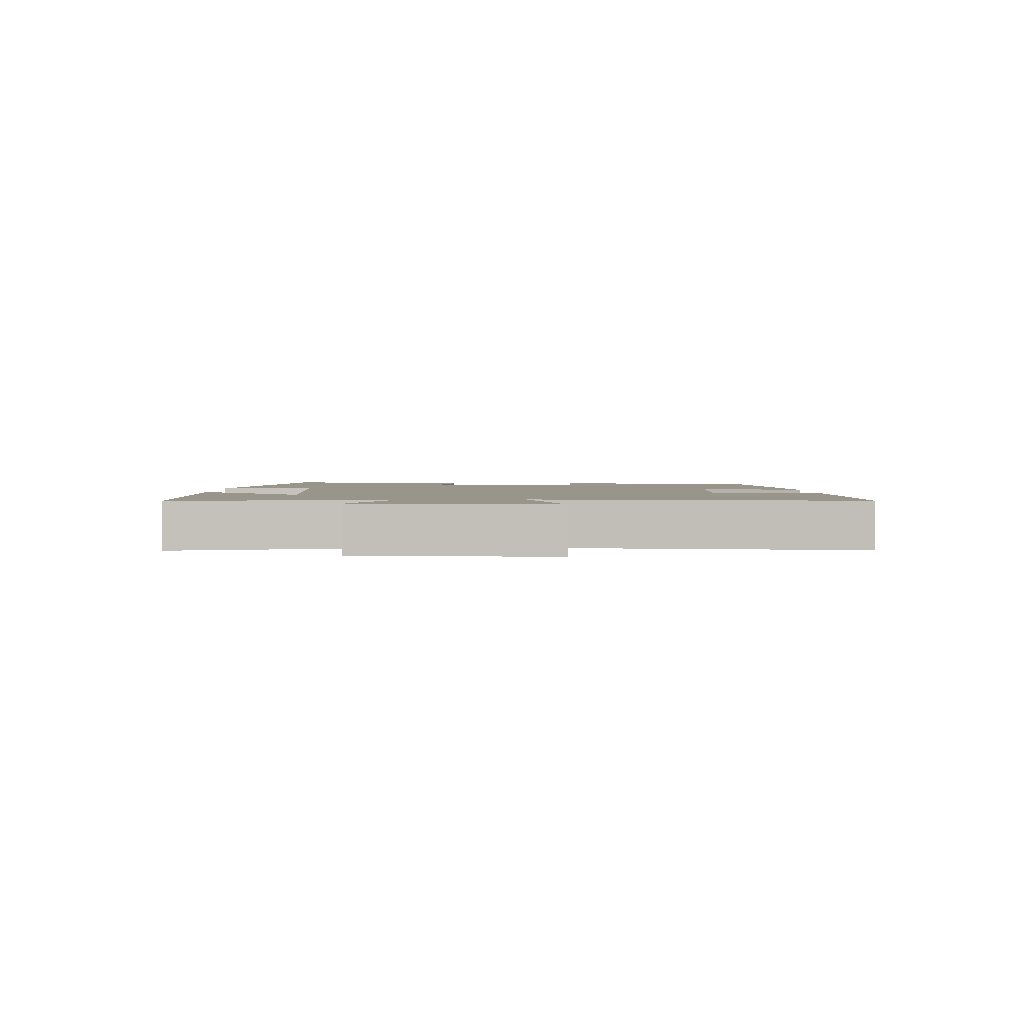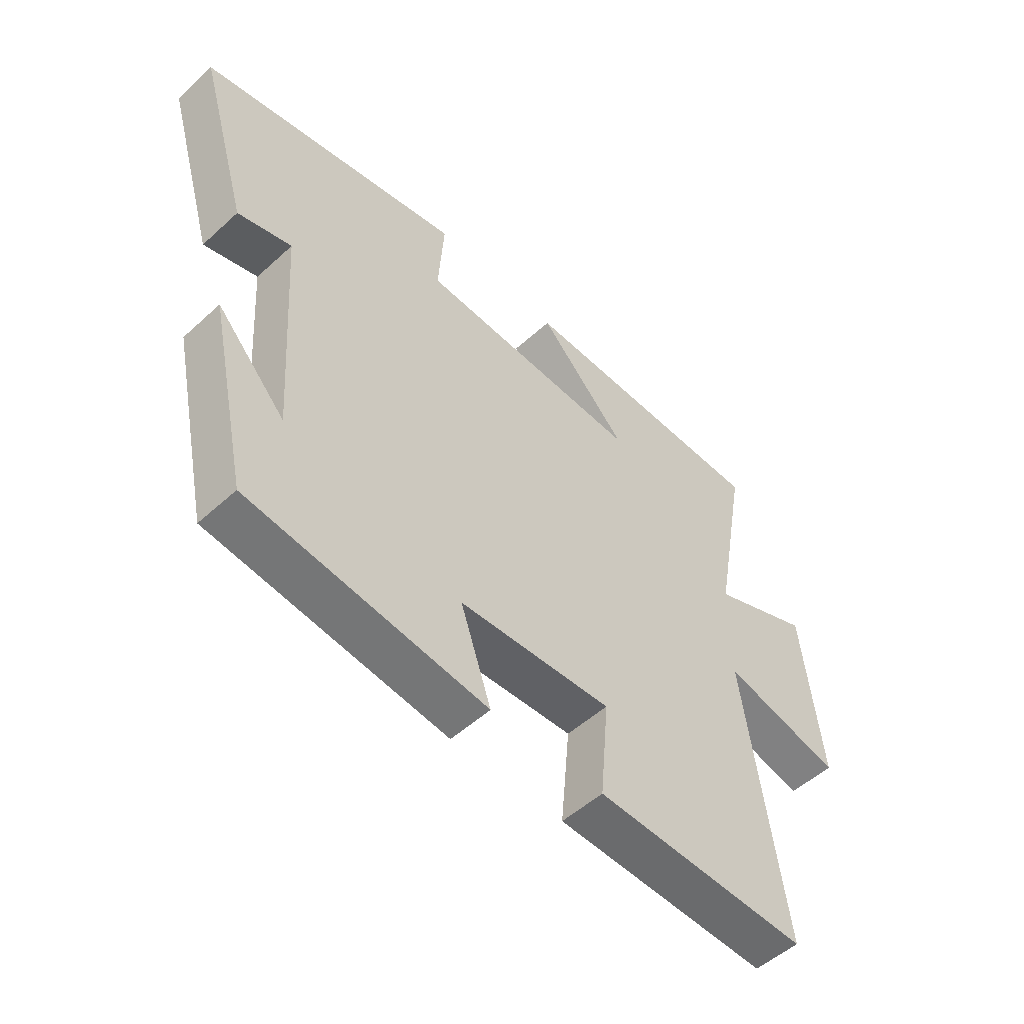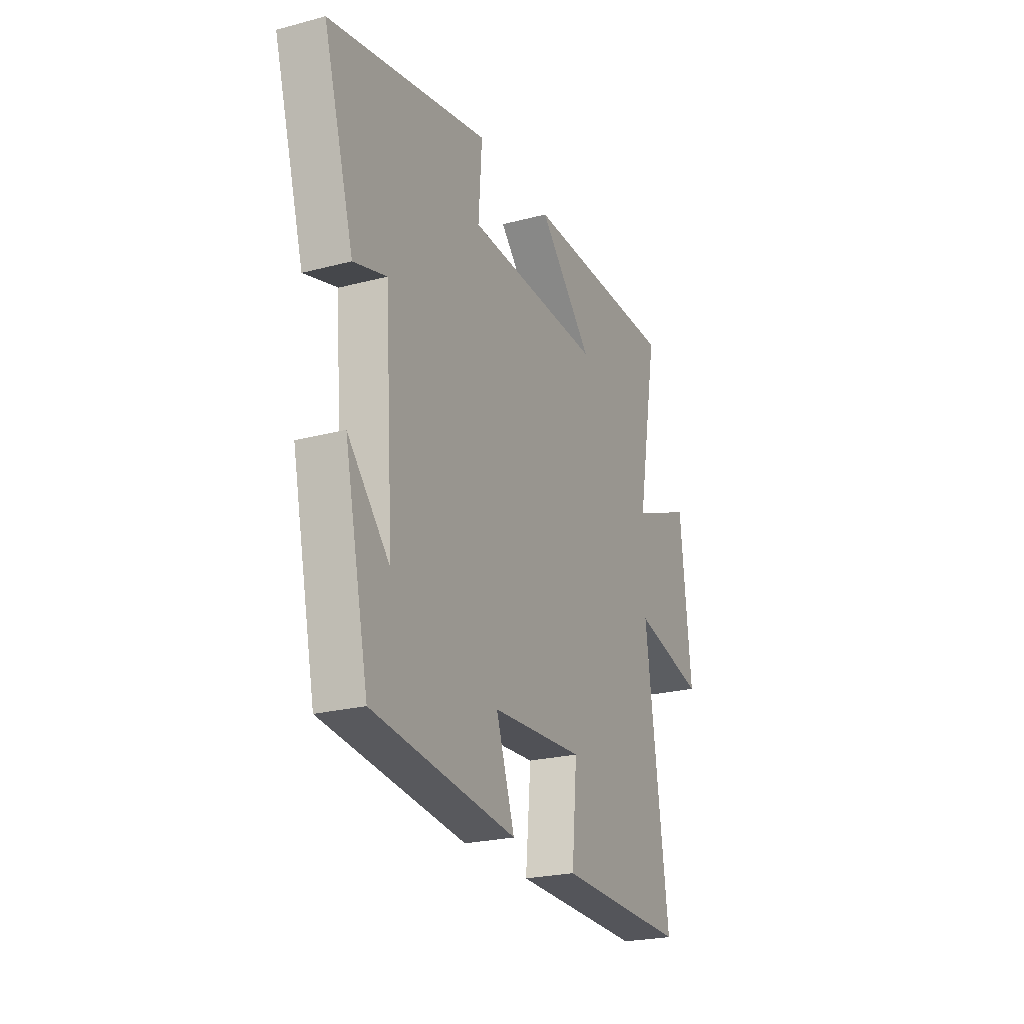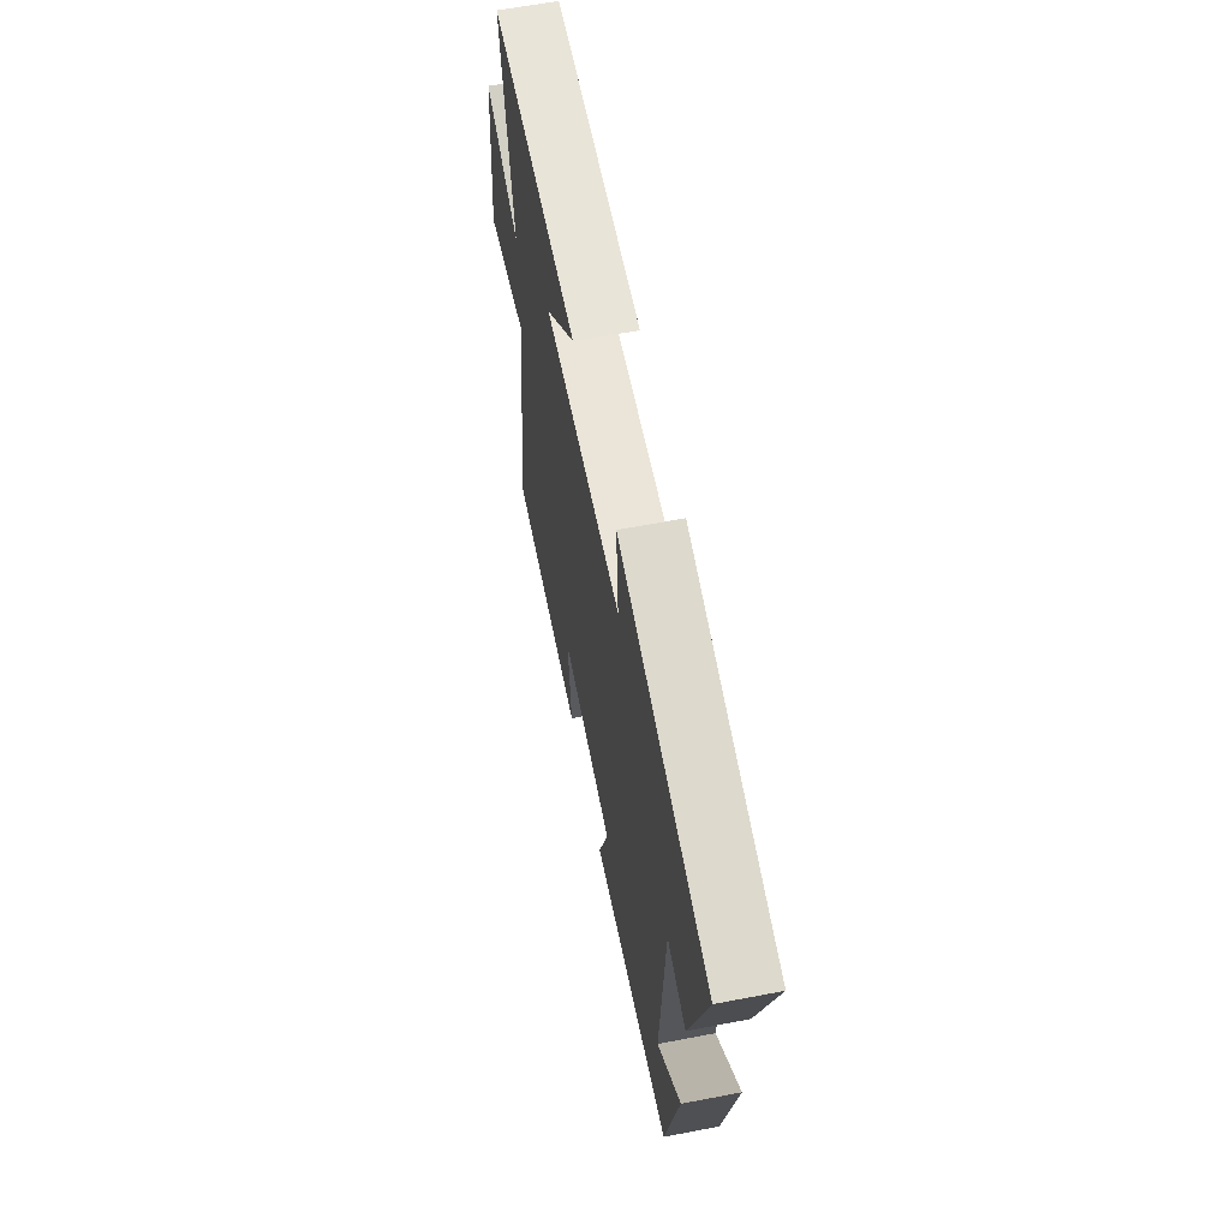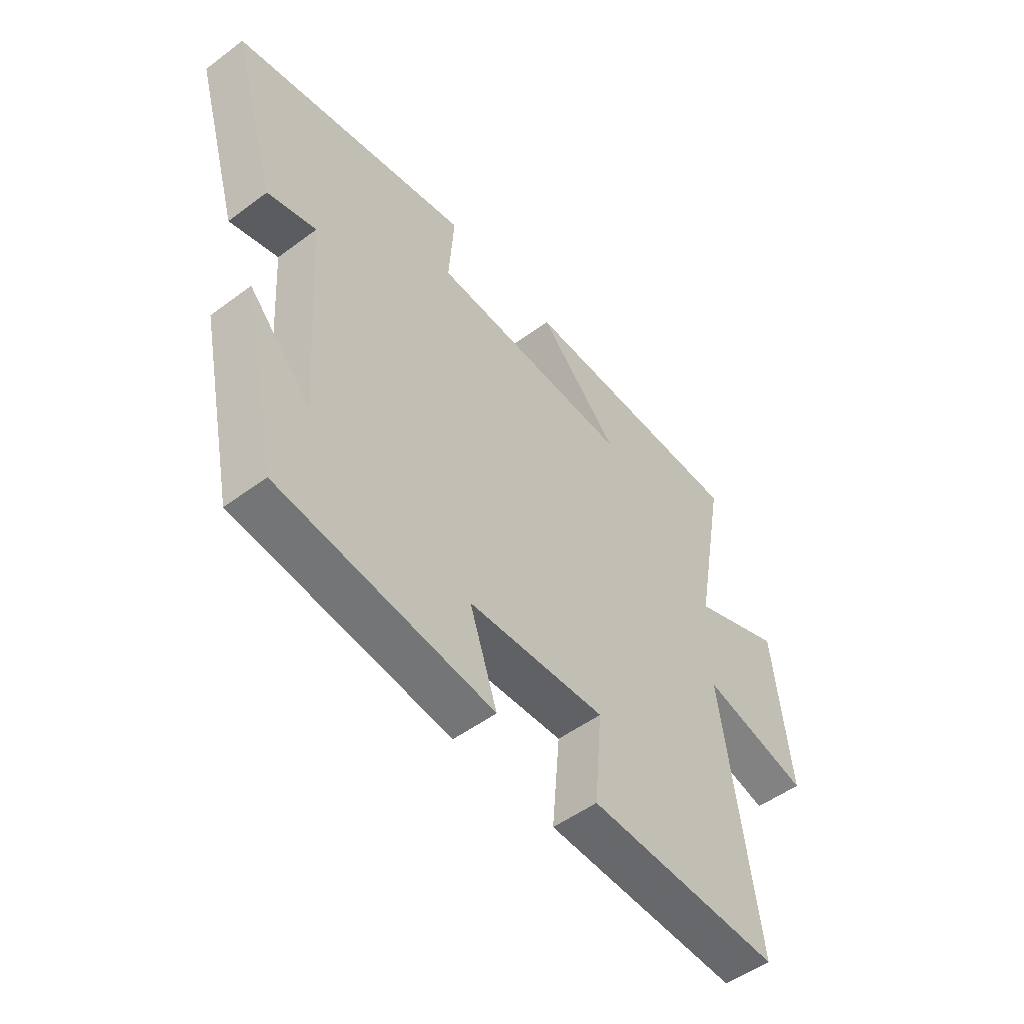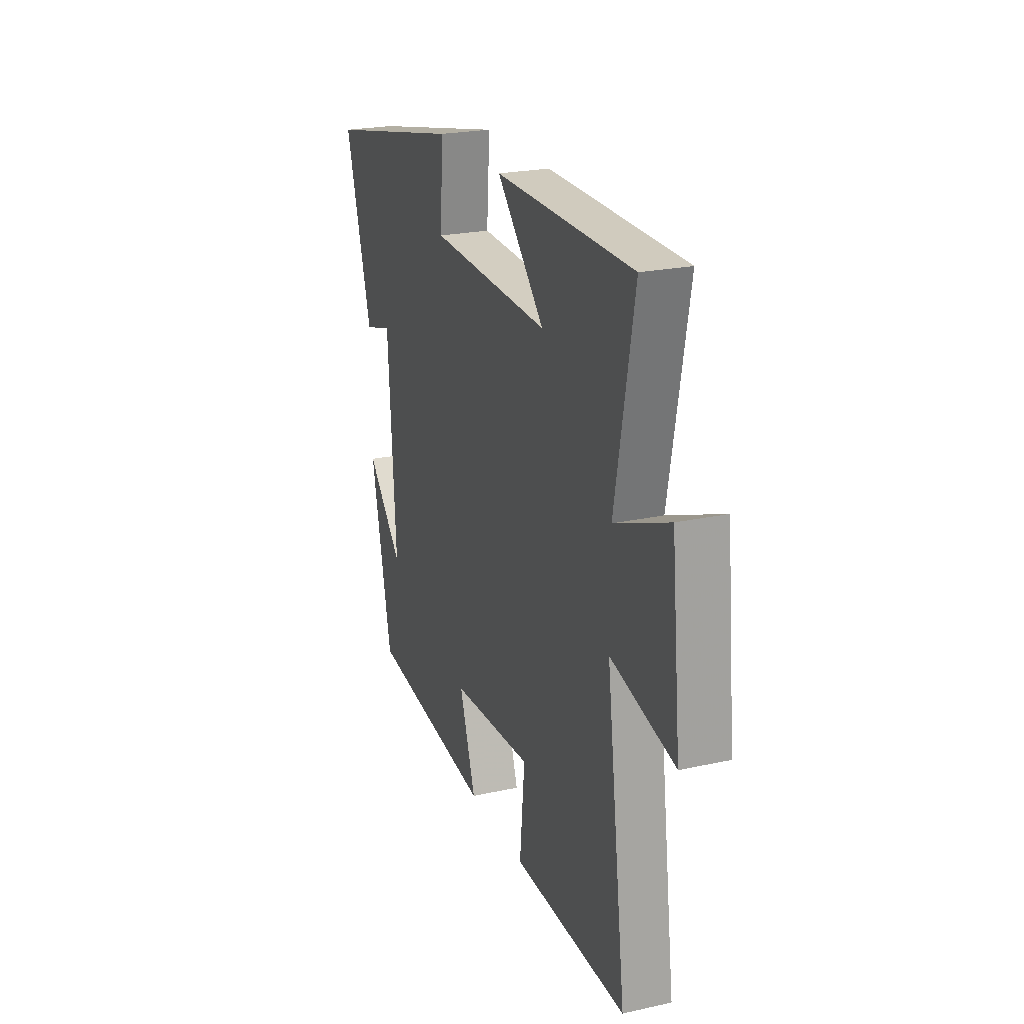
<metadata>
{"format":"obj","ext":"obj","renderer":"f3d","projection":"perspective","resolution":1024,"background":"white","views":[{"elev":2.2,"azim":89.0,"up":"+Y"},{"elev":-52.4,"azim":-45.6,"up":"+Z"},{"elev":-23.6,"azim":-66.1,"up":"+Z"},{"elev":60.6,"azim":-101.1,"up":"+Z"},{"elev":-51.6,"azim":-51.1,"up":"+Z"},{"elev":23.2,"azim":69.5,"up":"+Z"}]}
</metadata>
<code>
v -0.589 0.07 0.401
v -0.124 0.07 0.5
v -0.134 0.07 0.351
v 0.264 0.07 0.337
v 0.106 0.07 0.5
v 0.562 0.07 0.497
v 0.5 0.07 0.162
v 0.679 0.07 0.236
v 0.711 0.07 -0.068
v 0.5 0.07 -0.018
v 0.567 0.07 -0.509
v 0.188 0.07 -0.5
v 0.204 0.07 -0.326
v -0.066 0.07 -0.342
v -0.012 0.07 -0.5
v -0.43 0.07 -0.45
v -0.5 0.07 -0.129
v -0.379 0.07 -0.259
v -0.405 0.07 0.127
v -0.5 0.07 0.099
v -0.589 0 0.401
v -0.124 0 0.5
v -0.134 0 0.351
v 0.264 0 0.337
v 0.106 0 0.5
v 0.562 0 0.497
v 0.5 0 0.162
v 0.679 0 0.236
v 0.711 0 -0.068
v 0.5 0 -0.018
v 0.567 0 -0.509
v 0.188 0 -0.5
v 0.204 0 -0.326
v -0.066 0 -0.342
v -0.012 0 -0.5
v -0.43 0 -0.45
v -0.5 0 -0.129
v -0.379 0 -0.259
v -0.405 0 0.127
v -0.5 0 0.099
f 1 2 3
f 20 1 3
f 19 20 3
f 18 19 3 4
f 16 17 18
f 14 15 16 18
f 13 14 18 4
f 10 11 12 13
f 10 13 4
f 7 8 9 10
f 7 10 4
f 4 5 6 7
f 23 22 21
f 23 21 40
f 23 40 39
f 24 23 39 38
f 38 37 36
f 38 36 35 34
f 24 38 34 33
f 33 32 31 30
f 24 33 30
f 30 29 28 27
f 24 30 27
f 27 26 25 24
f 1 21 22 2
f 2 22 23 3
f 3 23 24 4
f 4 24 25 5
f 5 25 26 6
f 6 26 27 7
f 7 27 28 8
f 8 28 29 9
f 9 29 30 10
f 10 30 31 11
f 11 31 32 12
f 12 32 33 13
f 13 33 34 14
f 14 34 35 15
f 15 35 36 16
f 16 36 37 17
f 17 37 38 18
f 18 38 39 19
f 19 39 40 20
f 20 40 21 1

</code>
